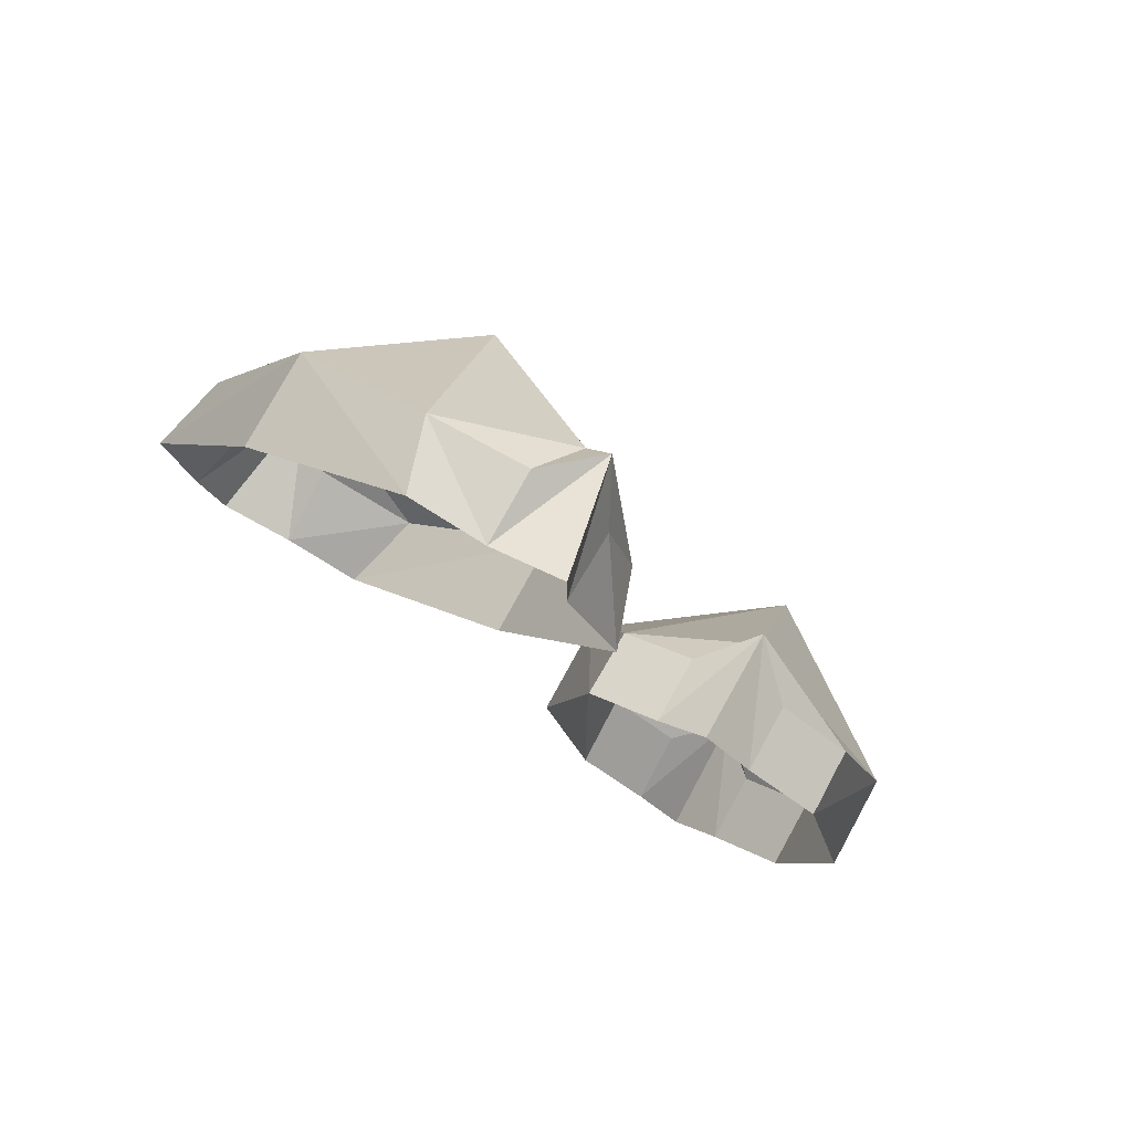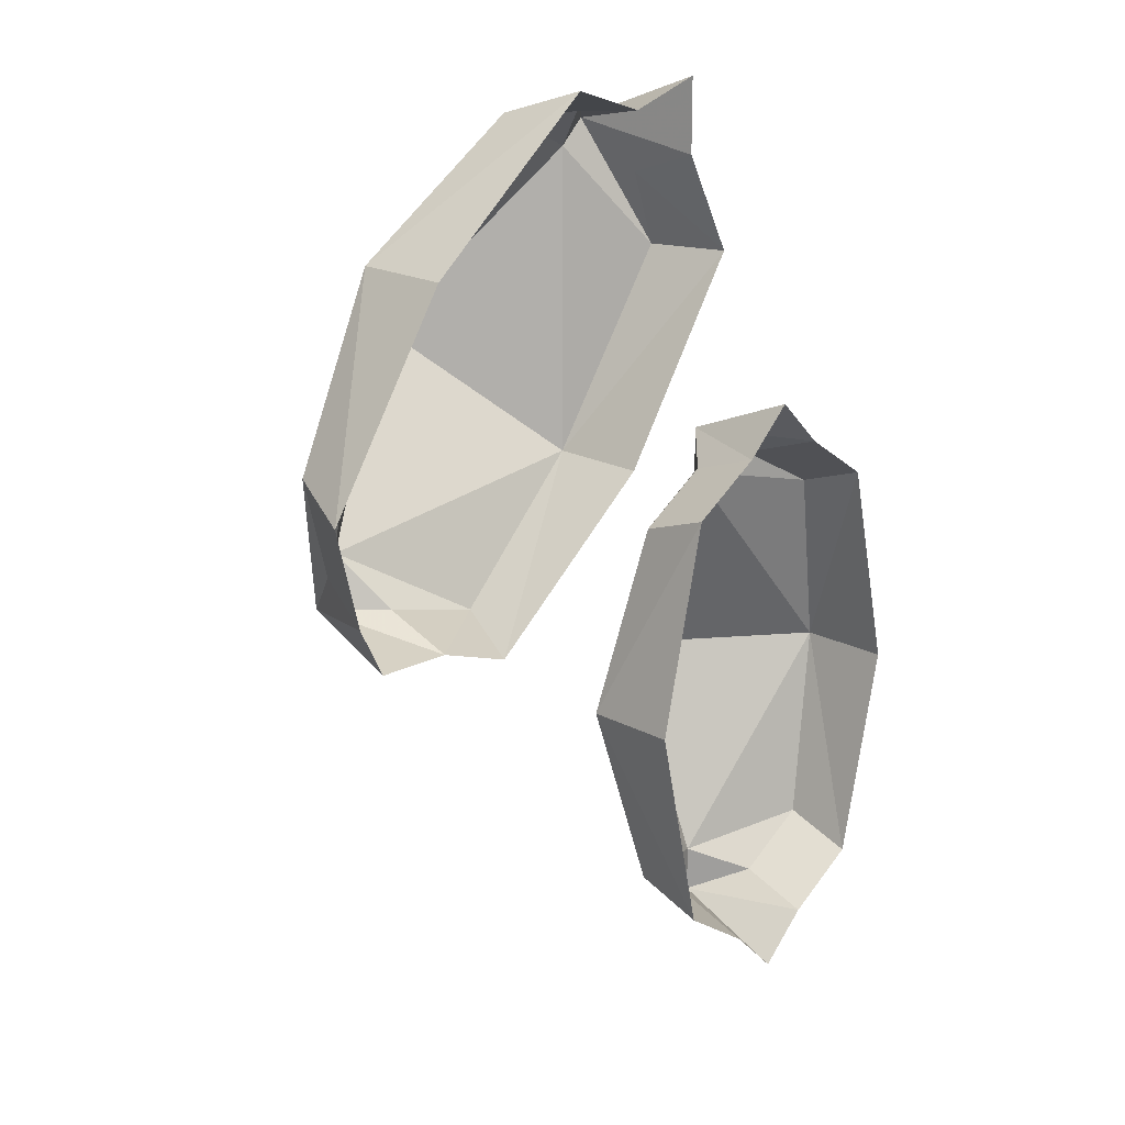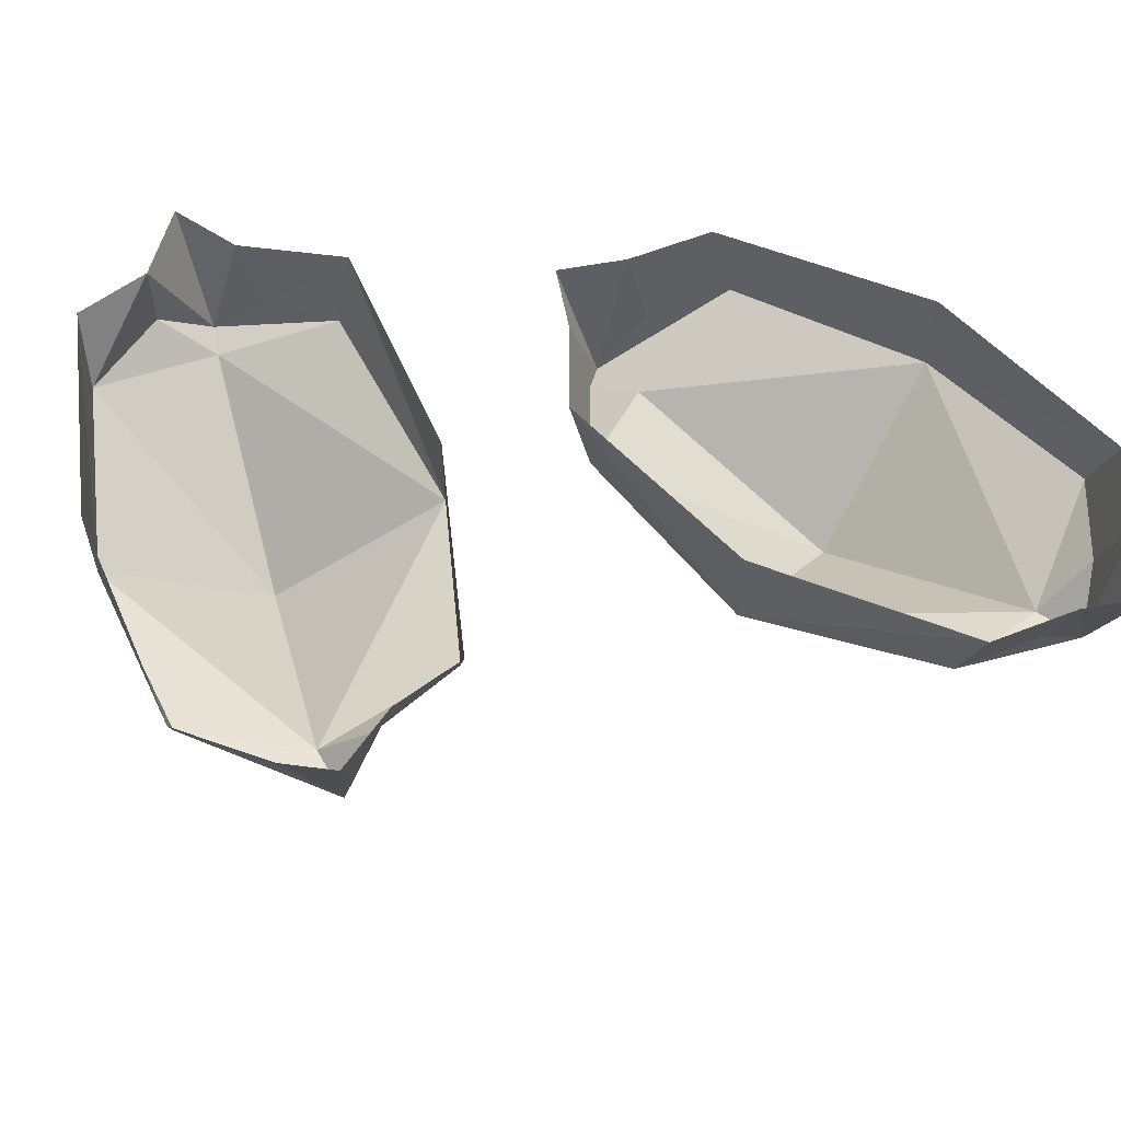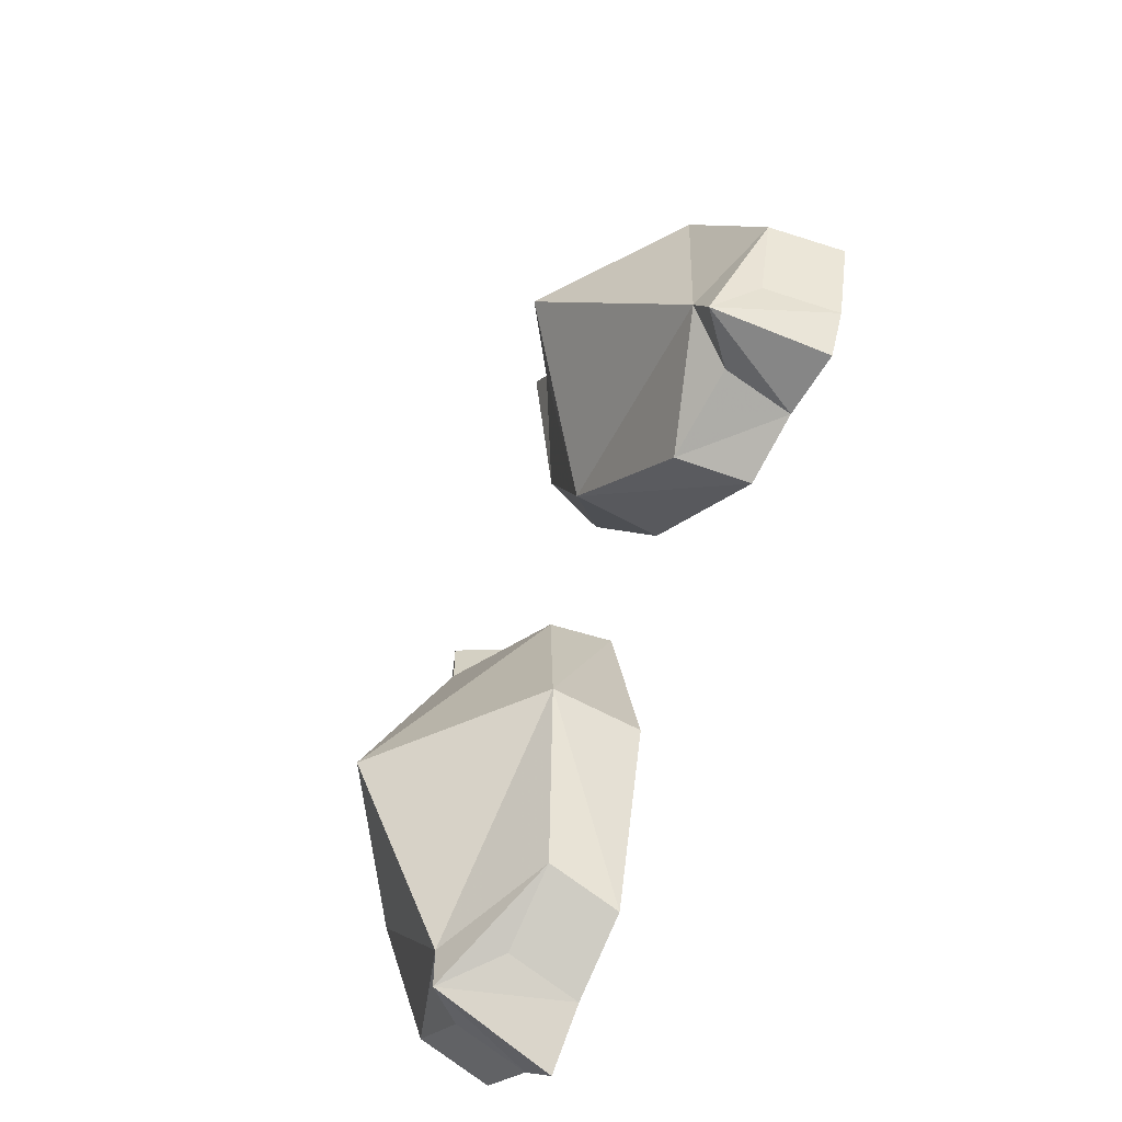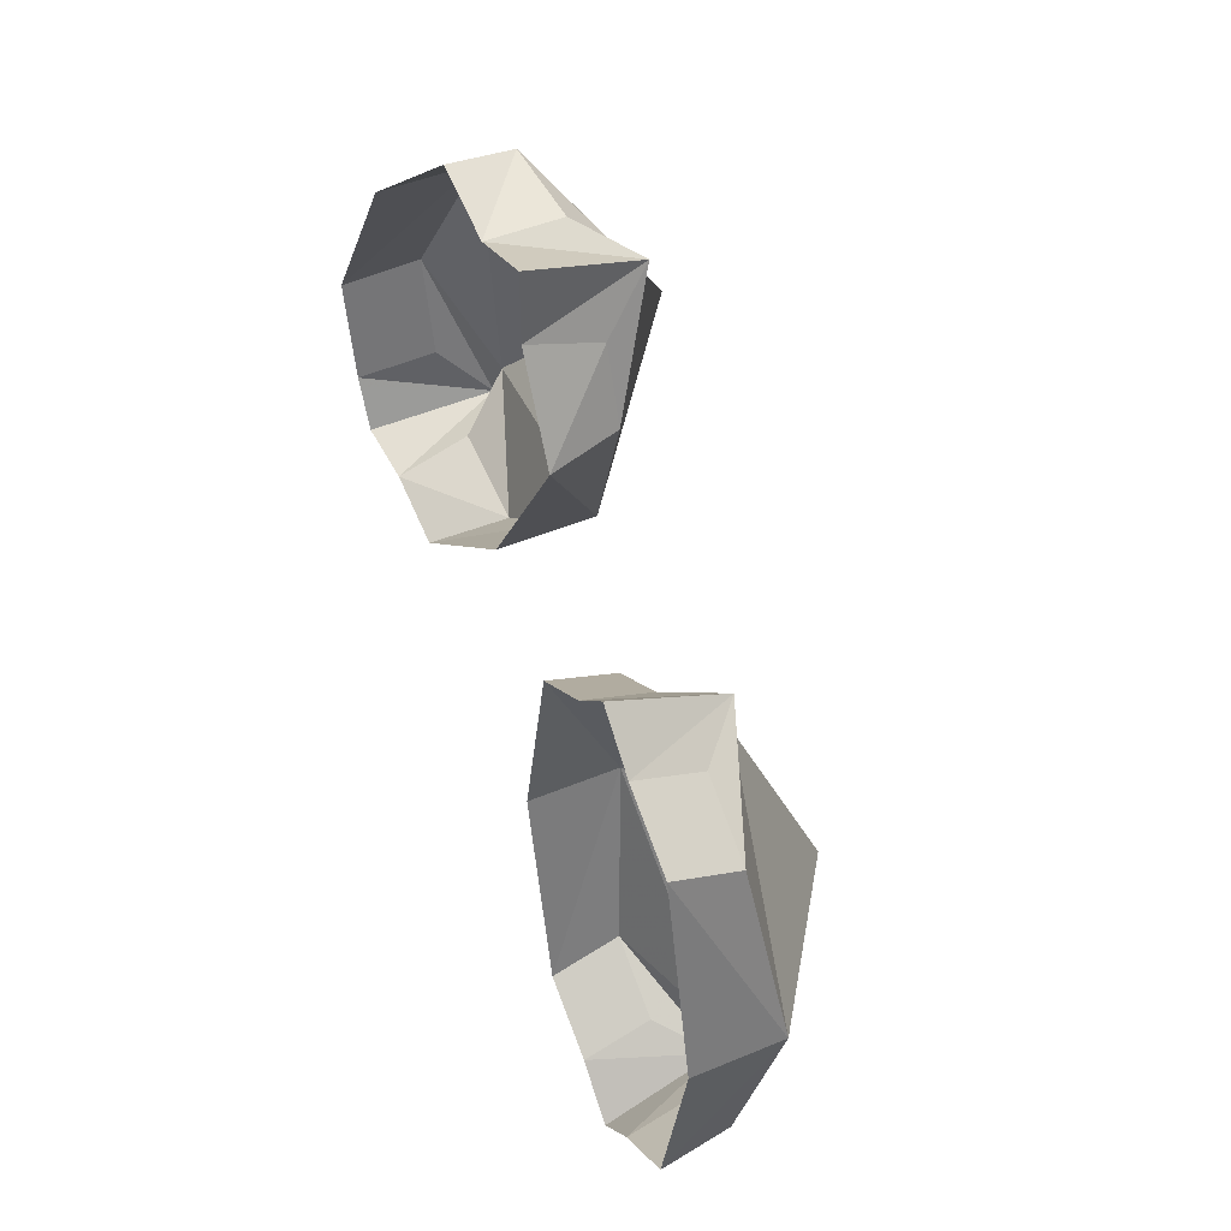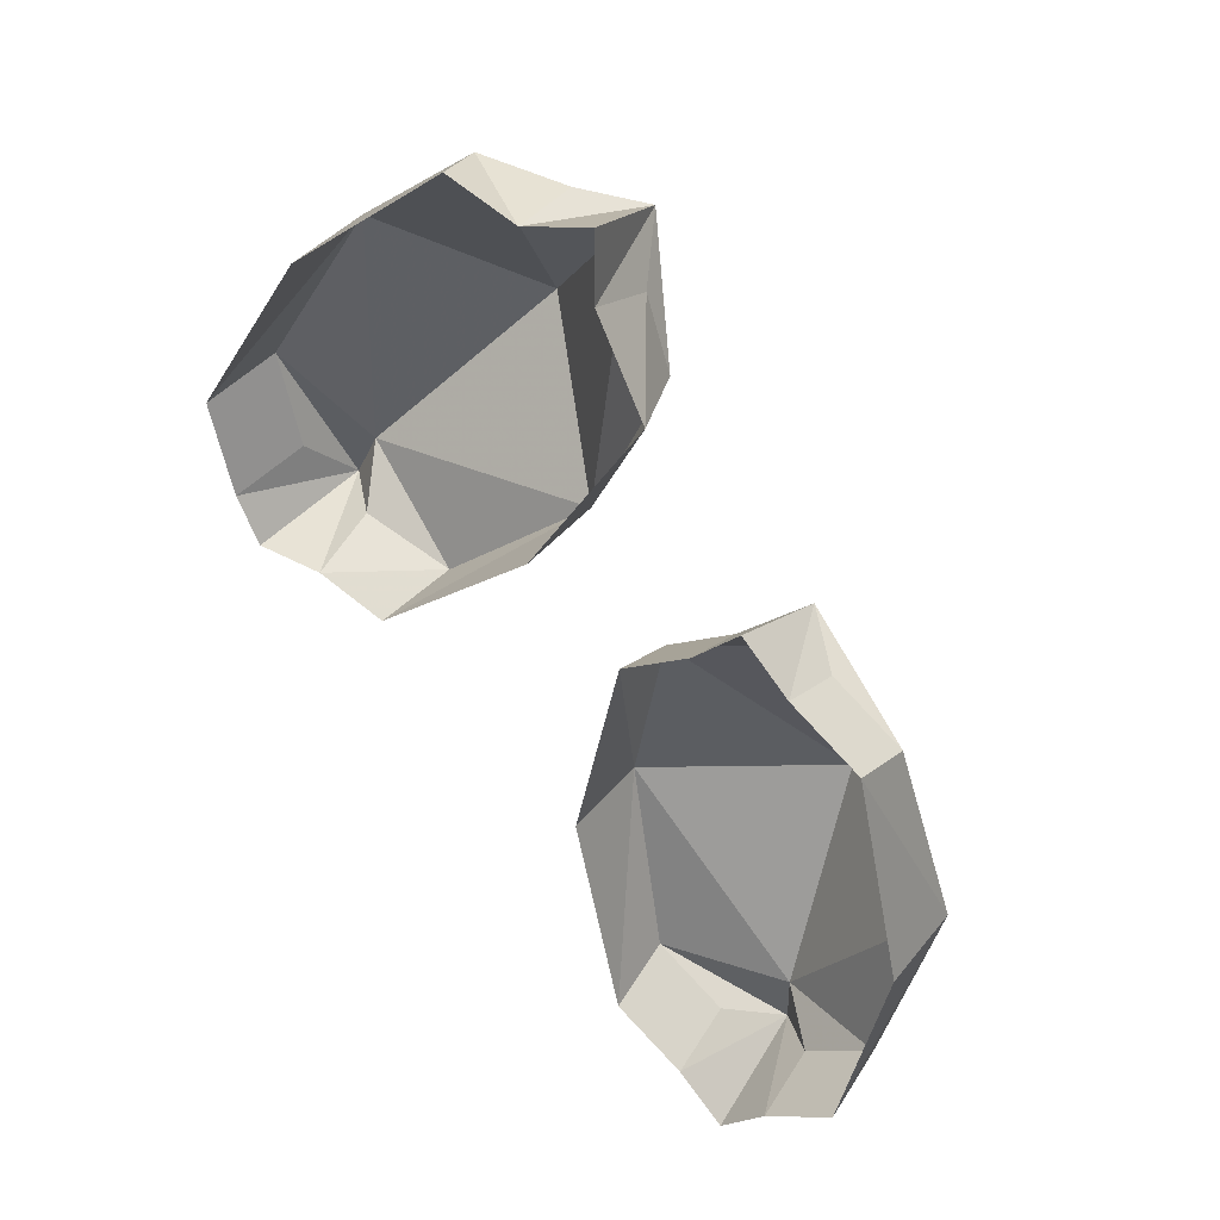
<metadata>
{"format":"obj","ext":"obj","renderer":"f3d","projection":"perspective","resolution":1024,"background":"white","views":[{"elev":77.0,"azim":-151.3,"up":"+Z"},{"elev":18.9,"azim":135.6,"up":"+Z"},{"elev":58.9,"azim":124.2,"up":"+Y"},{"elev":-58.3,"azim":60.1,"up":"+Z"},{"elev":46.7,"azim":-115.4,"up":"+Z"},{"elev":39.9,"azim":-145.5,"up":"+Z"}]}
</metadata>
<code>
o item/palm_tree_seed/2
v -2 0 11
v -2 -3 10
v 0 -5 11
v 0 0 13
v 2 0 11
v 2 -3 10
v 5 -3 8
v 5 0 9
v 7 -4 0
v 7 0 0
v 5 0 -9
v 5 -3 -8
v 2 -3 -10
v 2 0 -11
v 0 -5 -11
v 0 0 -13
v -2 0 -11
v -2 -3 -10
v -5 -3 -8
v -5 0 -9
v -7 -4 0
v -7 0 0
v -5 0 9
v -5 -3 8
v 0 -5 -9
v 0 -5 9
v 0 -9 0
v 6 0 24
v 6 -3 23
v 7 -5 25
v 6 0 27
v 9 0 26
v 9 -3 26
v 13 -3 26
v 12 0 27
v 19 -4 21
v 19 0 21
v 24 0 13
v 23 -3 14
v 22 -3 10
v 23 0 9
v 21 -5 8
v 22 0 7
v 19 0 7
v 19 -3 8
v 15 -3 7
v 16 0 6
v 9 -4 12
v 9 0 12
v 4 0 20
v 5 -3 20
v 20 -5 10
v 8 -5 24
v 14 -9 17
v 32 0 32
v 32 0 32
v 32 0 32
v 32 0 32
f 1 2 3
f 1 3 4
f 4 3 5
f 5 3 6
f 5 6 7
f 5 7 8
f 8 7 9
f 8 9 10
f 10 9 11
f 11 9 12
f 11 12 13
f 11 13 14
f 14 13 15
f 14 15 16
f 16 15 17
f 17 15 18
f 17 18 19
f 17 19 20
f 20 19 21
f 20 21 22
f 22 21 23
f 23 21 24
f 23 24 2
f 23 2 1
f 12 25 15
f 12 15 13
f 25 19 18
f 25 18 15
f 24 26 3
f 24 3 2
f 6 3 26
f 6 26 7
f 7 26 27
f 7 27 9
f 9 27 25
f 9 25 12
f 21 19 25
f 21 25 27
f 21 27 26
f 21 26 24
f 28 29 30
f 28 30 31
f 31 30 32
f 32 30 33
f 32 33 34
f 32 34 35
f 35 34 36
f 35 36 37
f 37 36 38
f 38 36 39
f 38 39 40
f 38 40 41
f 41 40 42
f 41 42 43
f 43 42 44
f 44 42 45
f 44 45 46
f 44 46 47
f 47 46 48
f 47 48 49
f 49 48 50
f 50 48 51
f 50 51 29
f 50 29 28
f 39 52 42
f 39 42 40
f 52 46 45
f 52 45 42
f 51 53 30
f 51 30 29
f 33 30 53
f 33 53 34
f 34 53 54
f 34 54 36
f 36 54 52
f 36 52 39
f 48 46 52
f 48 52 54
f 48 54 53
f 48 53 51

</code>
